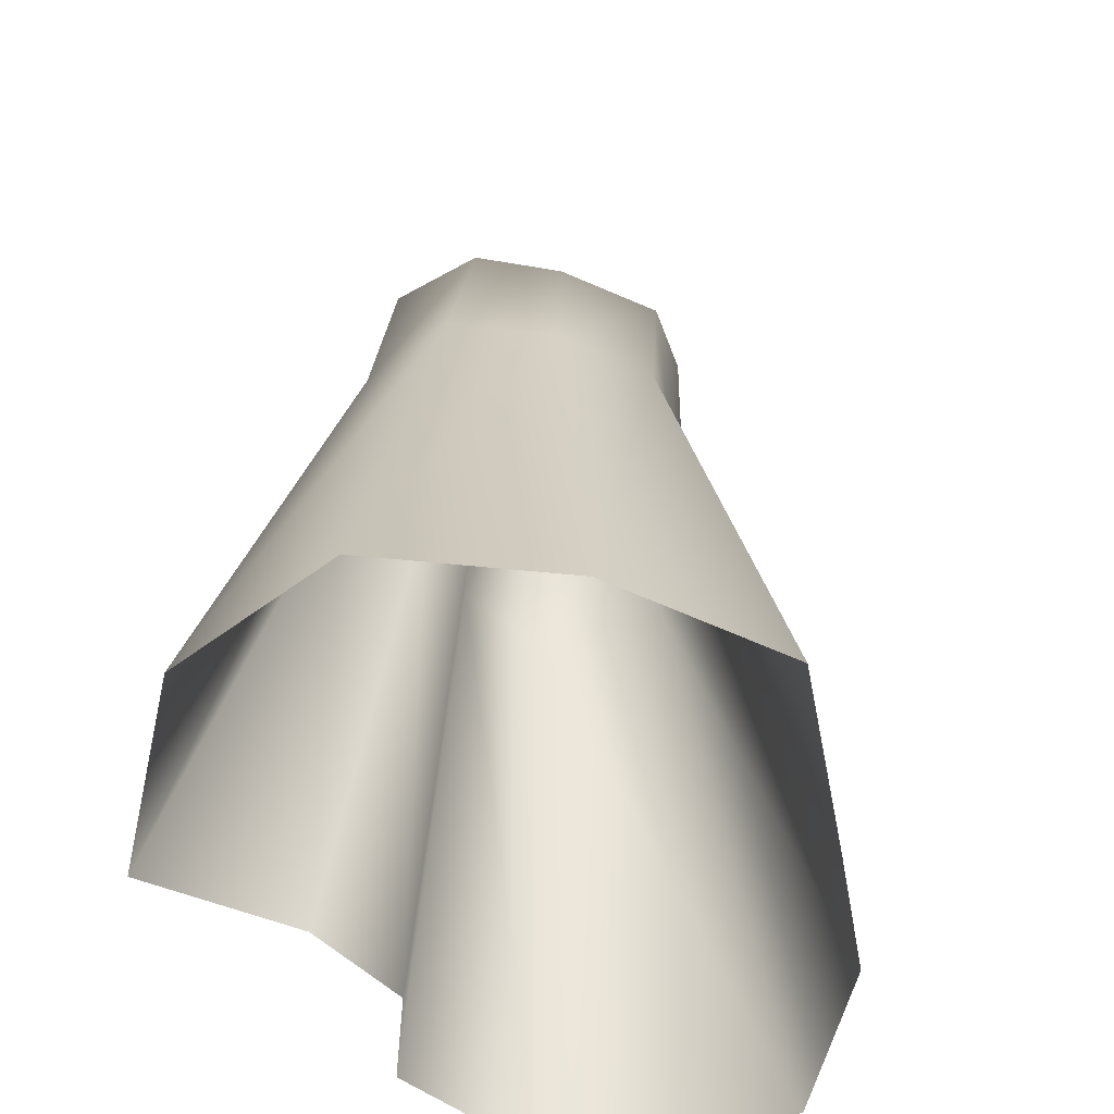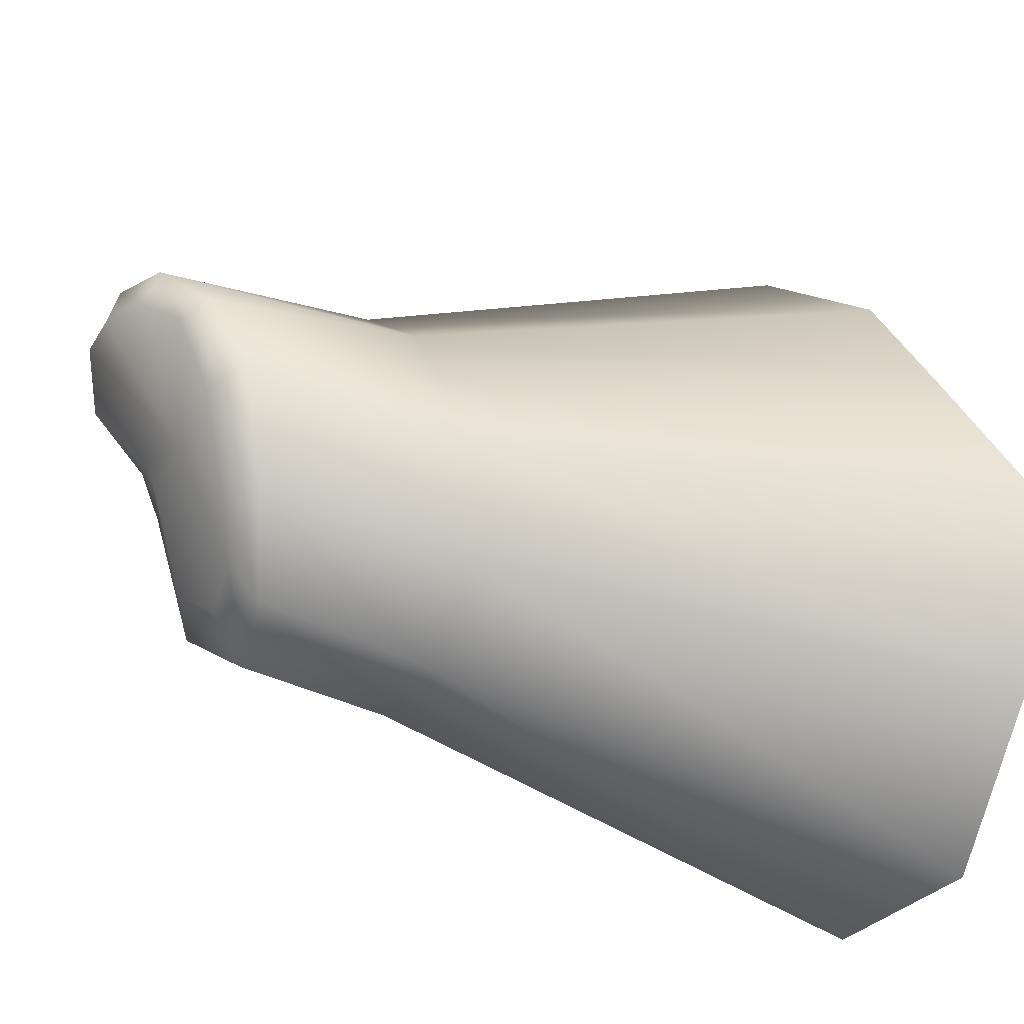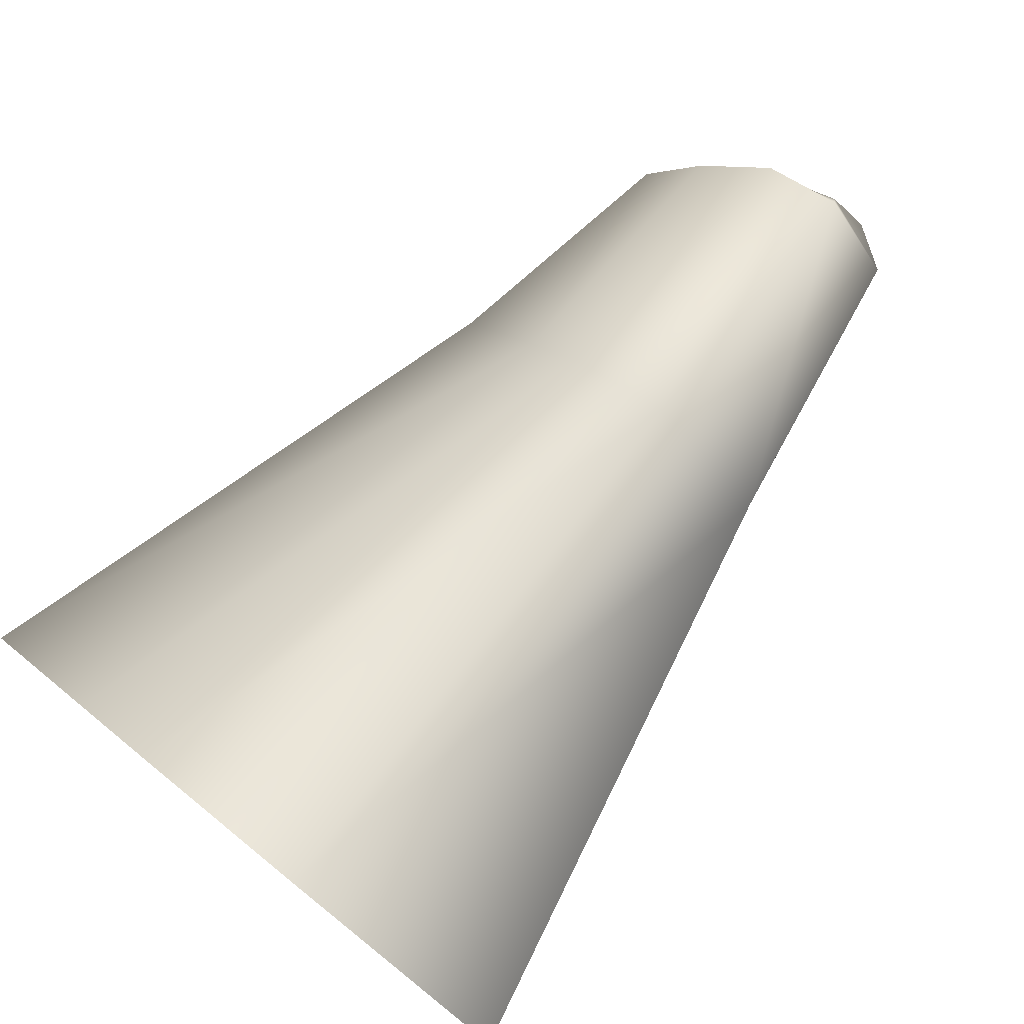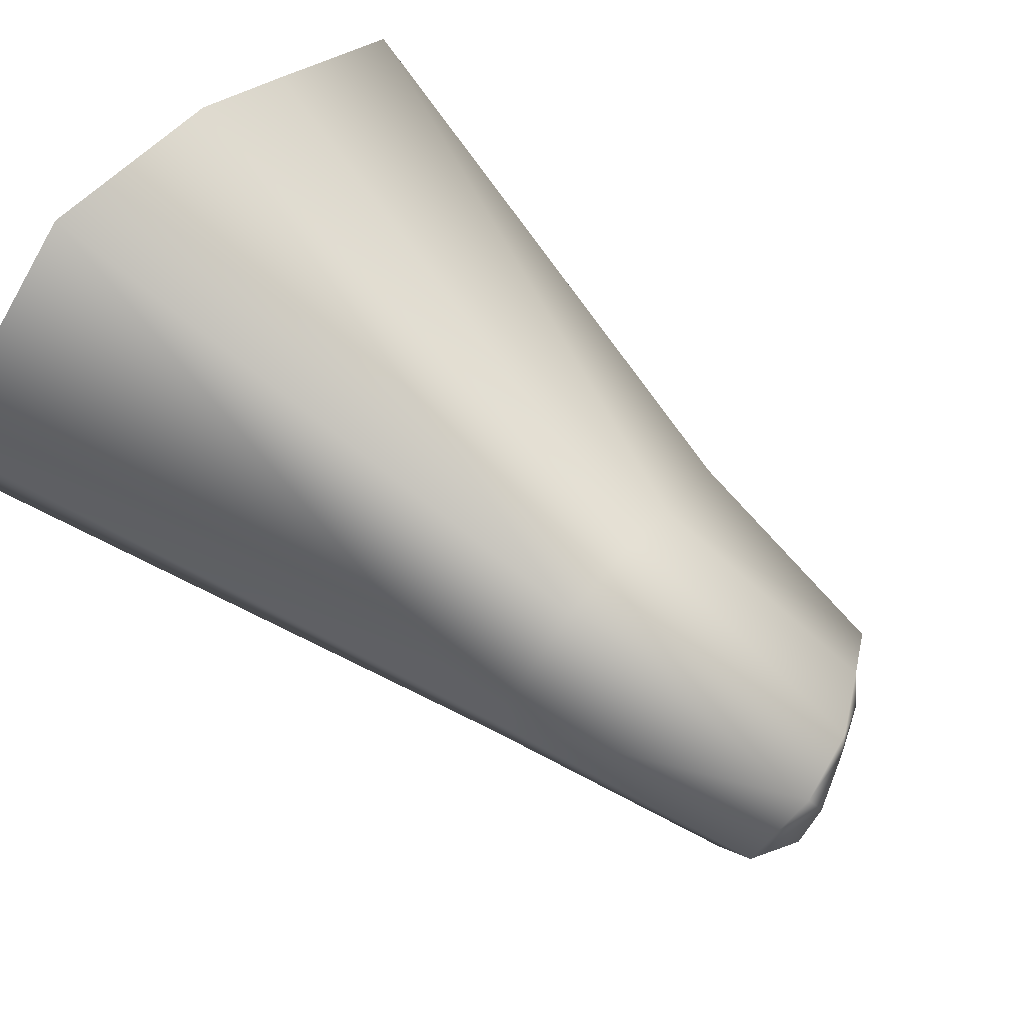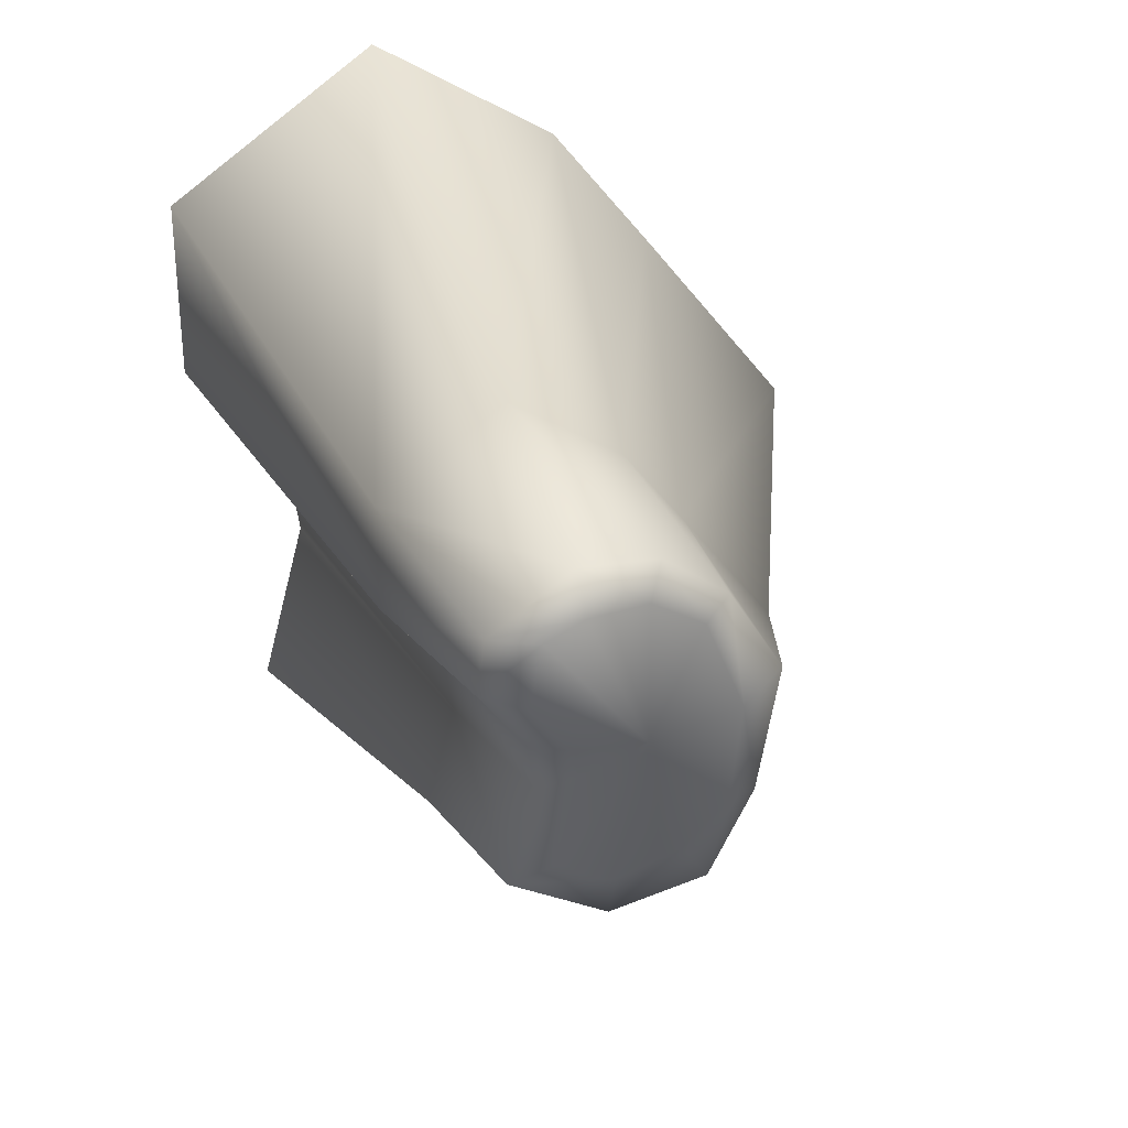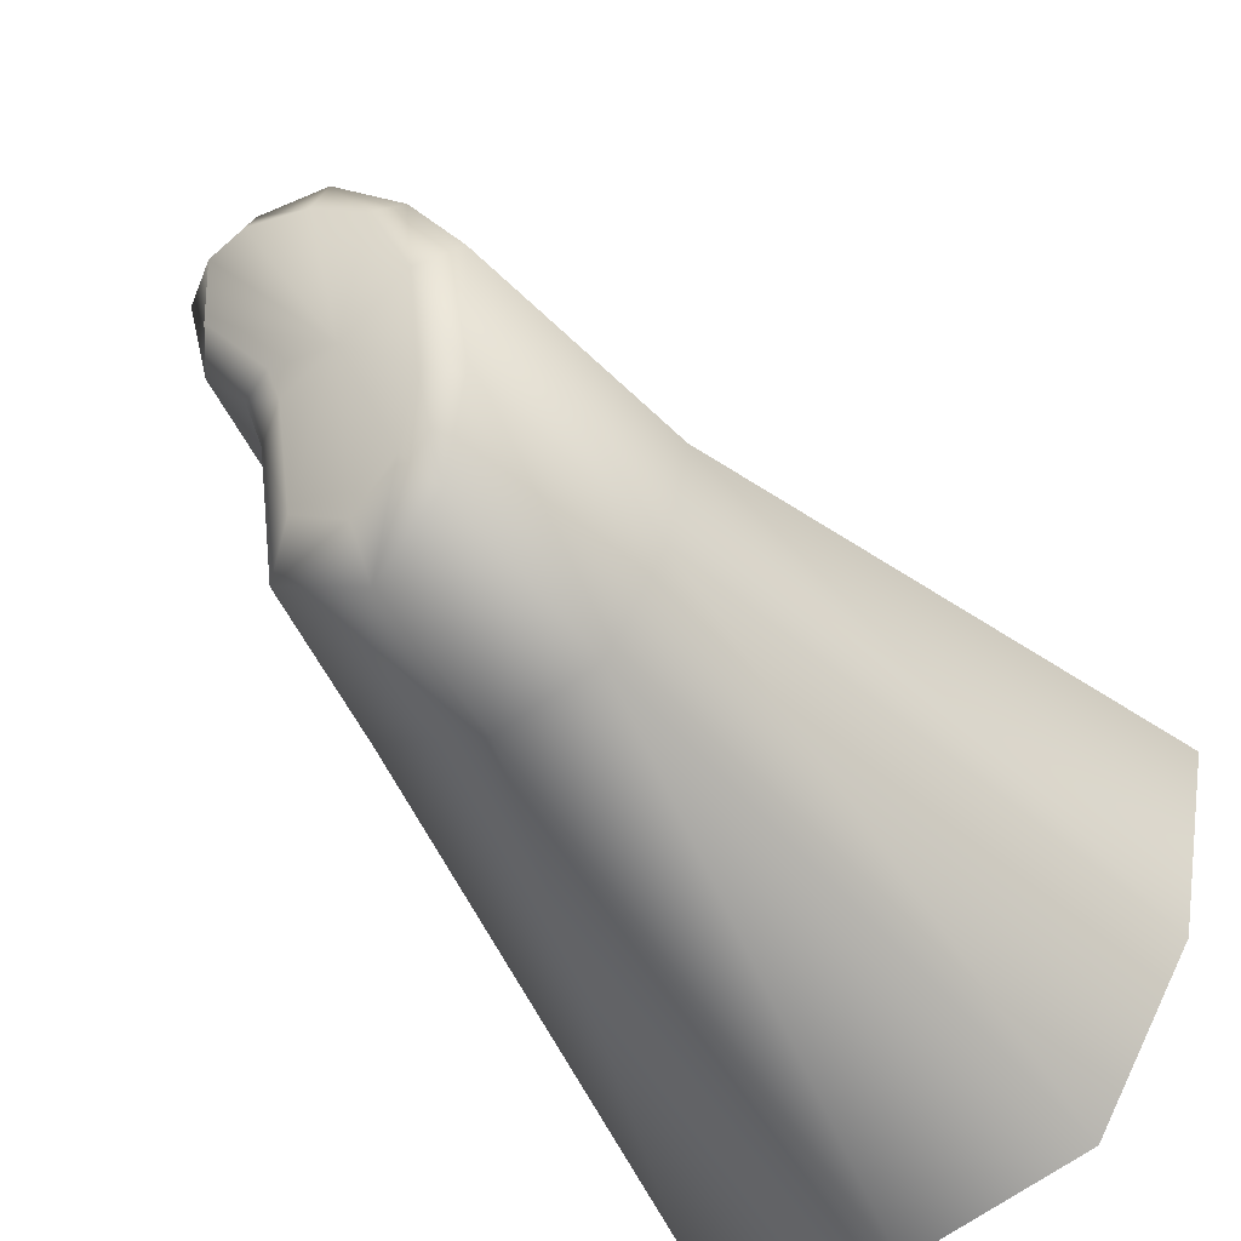
<metadata>
{"format":"obj","ext":"obj","renderer":"f3d","projection":"perspective","resolution":1024,"background":"white","views":[{"elev":-49.9,"azim":50.5,"up":"+Z"},{"elev":-19.1,"azim":58.2,"up":"+Y"},{"elev":78.0,"azim":-141.0,"up":"+Y"},{"elev":77.9,"azim":-51.7,"up":"+Y"},{"elev":23.3,"azim":-11.4,"up":"+Y"},{"elev":-46.7,"azim":35.8,"up":"+Y"}]}
</metadata>
<code>
g Island_Color_08
v -0.1258 -6.316 5.153
v -0.1406 -4.714 6.143
v 1.596 -3.74 6.507
v 2.508 -5.046 5.844
v -0.3833 -7.085 7.153e-07
v 2.671 -1.975 7.281
v 3.06 -6.451 1.431e-06
v -0.1924 -12.62 -18.05
v 6.05 -11.47 -18.05
v 3.608 -2.145 6.494
v 2.83 1.134 7.992
v 4.045 1.854 7.29
v 4.991 -3.467 4.768e-07
v 9.549 -6.063 -18.05
v 5.706 0.008113 1.192e-06
v 10.85 0.2369 -18.05
v -2.85 0.3209 7.537
v -1.677 0.3171 8.064
v -1.508 -0.664 7.668
v -2.546 -1.2 7.071
v -3.936 -0.0225 2.384e-07
v -1.815 -3.84 6.575
v -3.604 -2.16 2.384e-07
v -6.632 0.1814 -18.05
v -6.03 -3.693 -18.05
v -3.078 -4.833 5.652
v -0.1406 -4.714 6.143
v -0.1258 -6.316 5.153
v -4.364 -5.104 1.431e-06
v -7.408 -9.03 -18.05
v -0.3833 -7.085 7.153e-07
v -0.1924 -12.62 -18.05
v -1.677 0.3171 8.064
v 0.3394 0.1802 7.692
v -1.508 -0.664 7.668
v -1.815 -3.84 6.575
v -0.1406 -4.714 6.143
v 1.596 -3.74 6.507
v 2.671 -1.975 7.281
v 2.83 1.134 7.992
v -1.876 5.912 9.016
v 0.06325 4.759 8.992
v -1.695 4.725 9.53
v 0.3982 5.837 8.676
v 1.627 3.839 8.494
v -1.97 7.085 7.153e-07
v 2.416 4.333 7.841
v 2.83 1.134 7.992
v 4.045 1.854 7.29
v 1.332 5.282 7.153e-07
v 3.085 3.196 7.153e-07
v 5.706 0.008113 1.192e-06
v 10.85 0.2369 -18.05
v 6.094 6.015 -18.05
v 2.918 9.797 -18.05
v -3.068 13.06 -18.05
v -2.85 0.3209 7.537
v -3.087 2.137 9.151
v -1.677 0.3171 8.064
v -4.207 2.008 7.785
v -2.822 4.163 9.579
v -3.936 -0.0225 2.384e-07
v -4.139 4.033 8.745
v -1.695 4.725 9.53
v -1.876 5.912 9.016
v -5.63 1.129 7.153e-07
v -5.706 4.309 1.431e-06
v -1.97 7.085 7.153e-07
v -3.068 13.06 -18.05
v -9.84 8.032 -18.05
v -9.702 2.269 -18.05
v -6.632 0.1814 -18.05
v -1.677 0.3171 8.064
v -3.087 2.137 9.151
v 0.3394 0.1802 7.692
v -2.822 4.163 9.579
v -1.695 4.725 9.53
v 0.06325 4.759 8.992
v 1.627 3.839 8.494
v 2.83 1.134 7.992
g Island_Color_08_0
f 3 2 1
f 4 3 1
f 4 1 5
f 6 3 4
f 7 4 5
f 5 8 7
f 8 9 7
f 10 6 4
f 10 4 7
f 11 6 10
f 12 11 10
f 7 9 13
f 13 10 7
f 12 10 13
f 9 14 13
f 15 12 13
f 13 14 15
f 14 16 15
f 19 18 17
f 20 19 17
f 20 17 21
f 22 19 20
f 23 20 21
f 21 24 23
f 24 25 23
f 26 22 20
f 26 20 23
f 27 22 26
f 28 27 26
f 23 25 29
f 29 26 23
f 28 26 29
f 25 30 29
f 31 28 29
f 29 30 31
f 30 32 31
f 35 34 33
f 36 34 35
f 37 34 36
f 38 34 37
f 39 34 38
f 40 34 39
f 43 42 41
f 42 44 41
f 42 45 44
f 41 44 46
f 45 47 44
f 45 48 47
f 48 49 47
f 44 50 46
f 44 47 50
f 47 49 51
f 47 51 50
f 49 52 51
f 52 53 51
f 53 54 51
f 51 54 50
f 54 55 50
f 50 55 46
f 55 56 46
f 59 58 57
f 58 60 57
f 58 61 60
f 57 60 62
f 61 63 60
f 61 64 63
f 64 65 63
f 60 66 62
f 60 63 66
f 63 65 67
f 63 67 66
f 65 68 67
f 68 69 67
f 69 70 67
f 67 70 66
f 70 71 66
f 66 71 62
f 71 72 62
f 75 74 73
f 76 74 75
f 75 77 76
f 75 78 77
f 75 79 78
f 80 79 75

</code>
